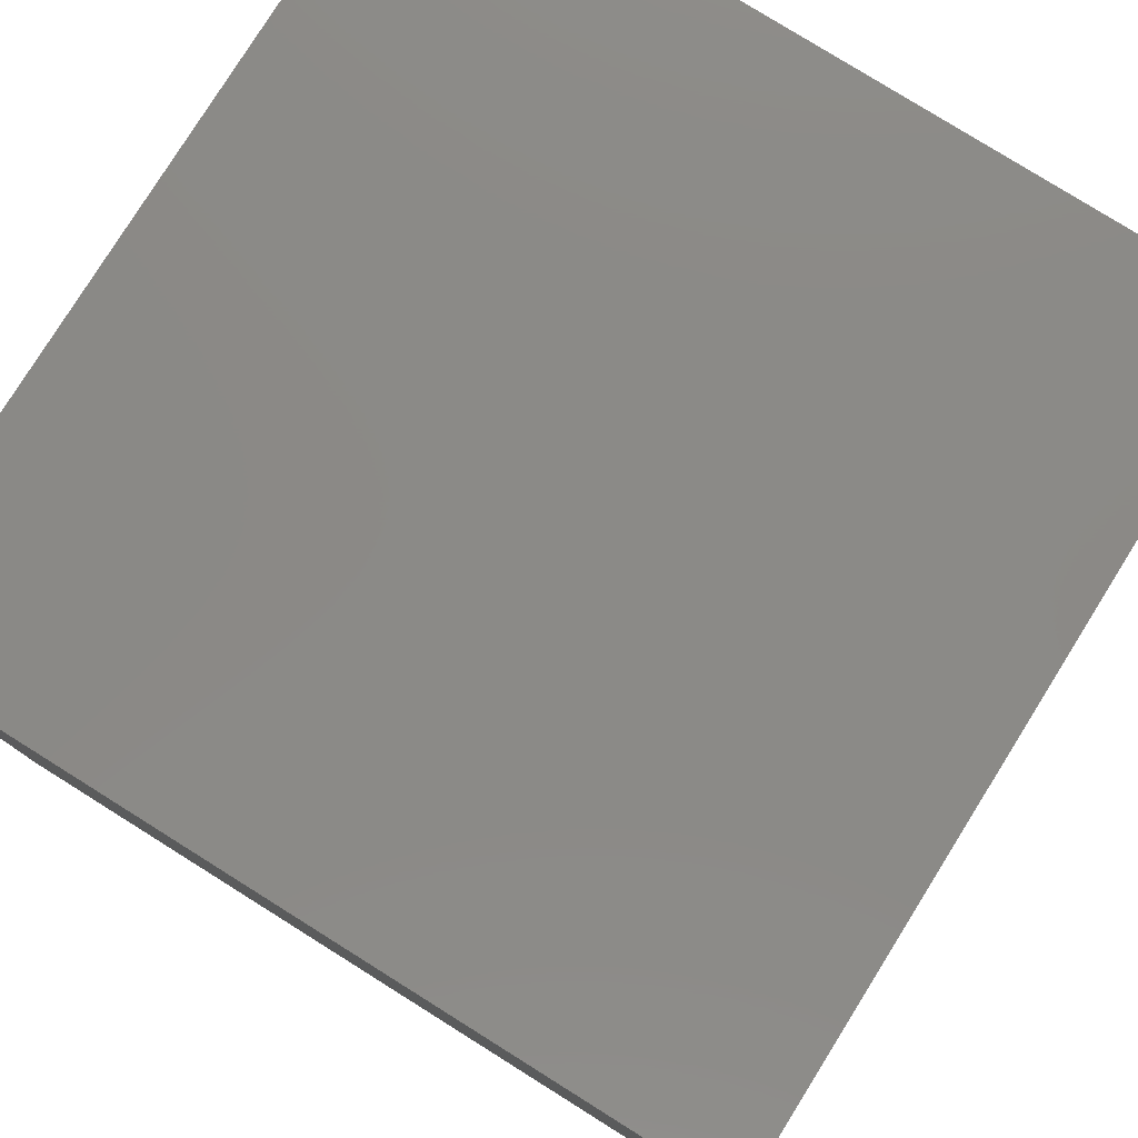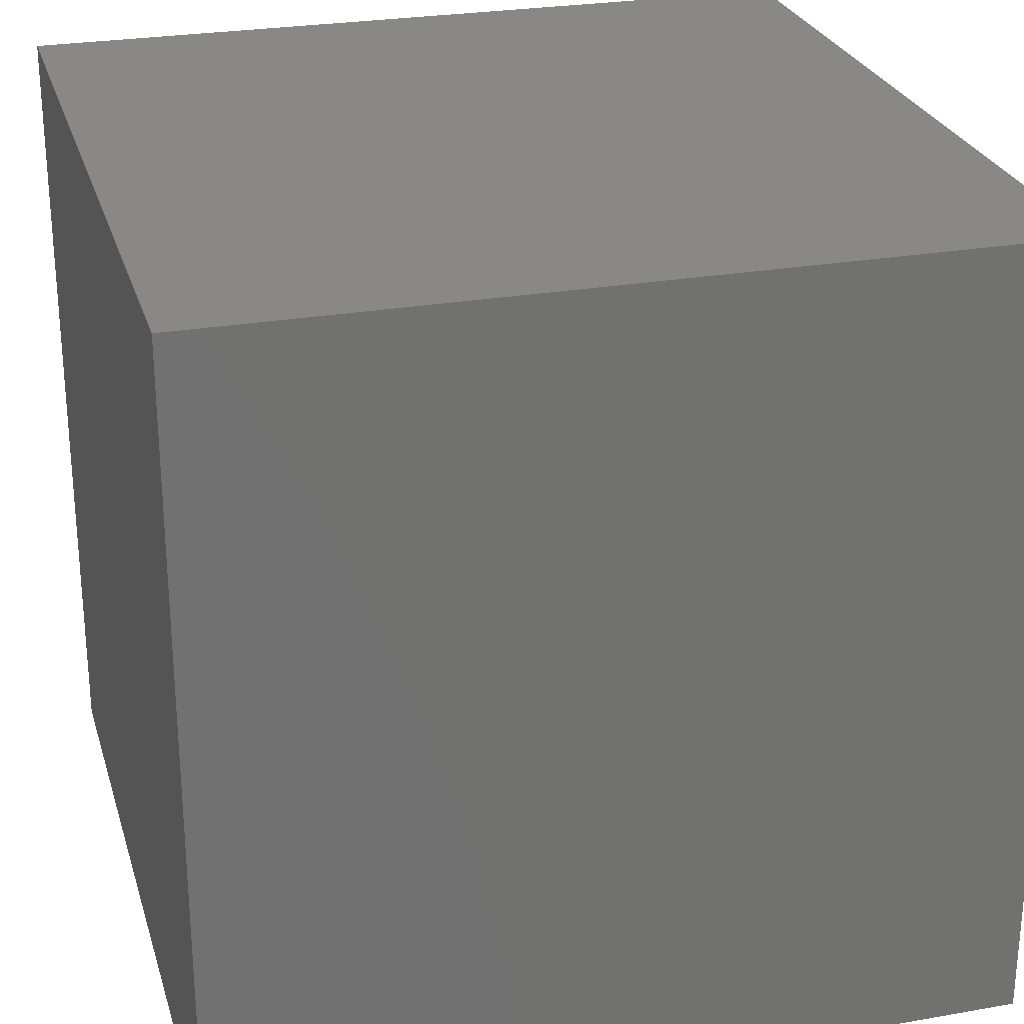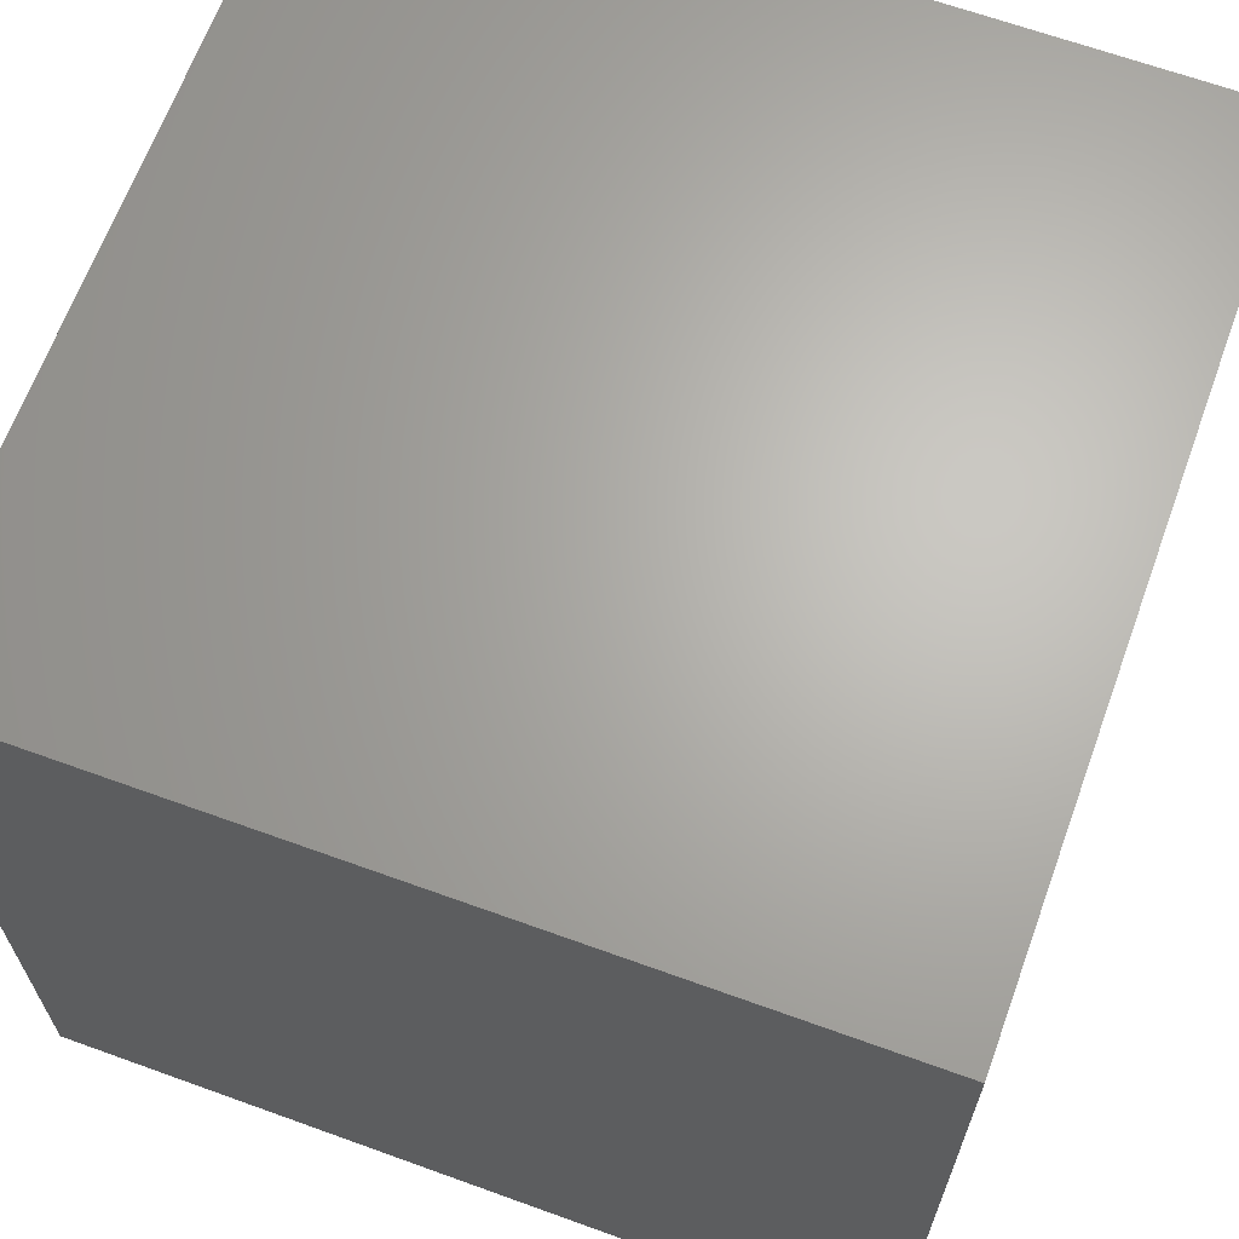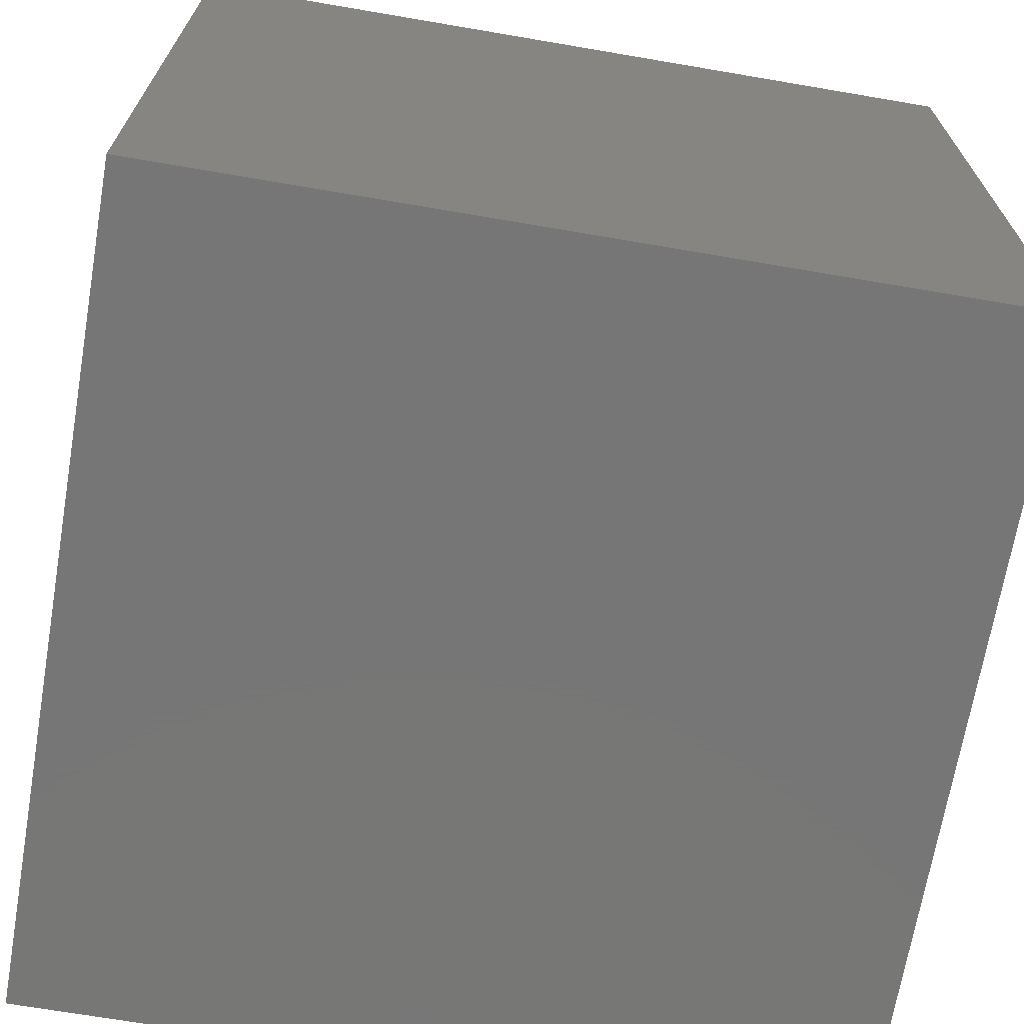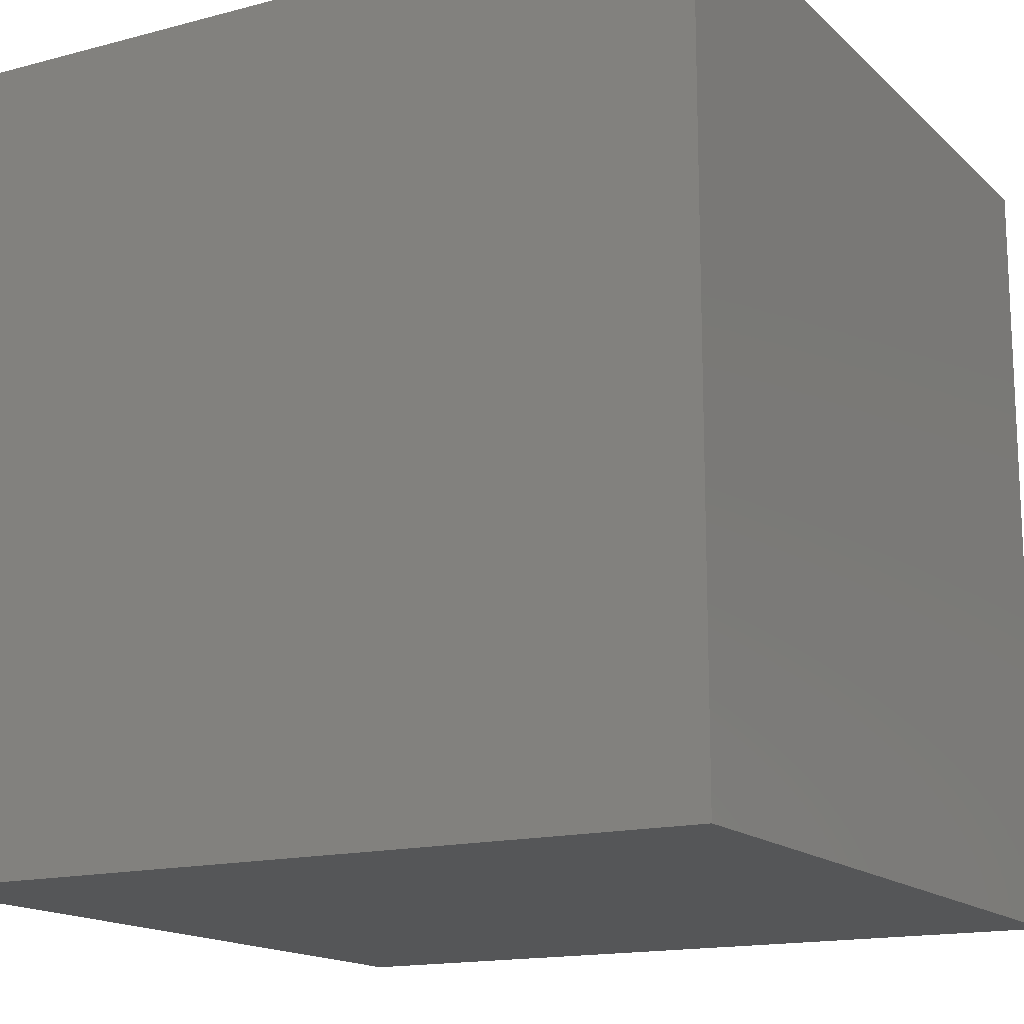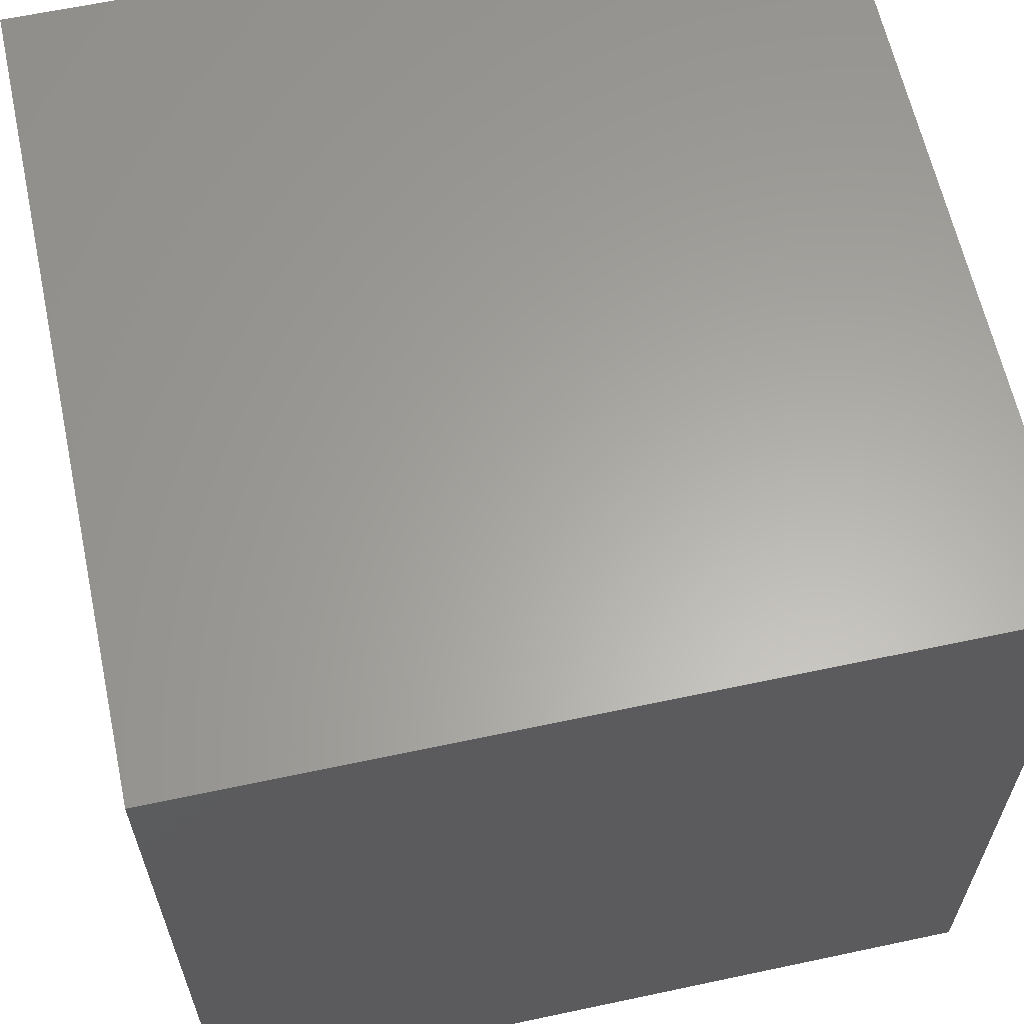
<metadata>
{"format":"stl","ext":"stl","renderer":"f3d","projection":"perspective","resolution":1024,"background":"white","views":[{"elev":79.2,"azim":32.0,"up":"+Y"},{"elev":26.5,"azim":74.6,"up":"+Z"},{"elev":65.8,"azim":110.0,"up":"+Y"},{"elev":-69.1,"azim":170.3,"up":"+Z"},{"elev":-15.5,"azim":119.2,"up":"+Y"},{"elev":62.3,"azim":77.8,"up":"+Z"}]}
</metadata>
<code>
# stl→obj: 8 verts, 12 faces
v -0.5 -0.5 0
v -0.5 0.5 0
v 0.5 -0.5 0
v 0.5 0.5 0
v -0.5 0.5 1
v -0.5 -0.5 1
v 0.5 0.5 1
v 0.5 -0.5 1
f 1 2 3
f 2 4 3
f 5 6 7
f 6 8 7
f 8 6 3
f 6 1 3
f 6 5 1
f 5 2 1
f 7 8 4
f 8 3 4
f 5 7 2
f 7 4 2

</code>
